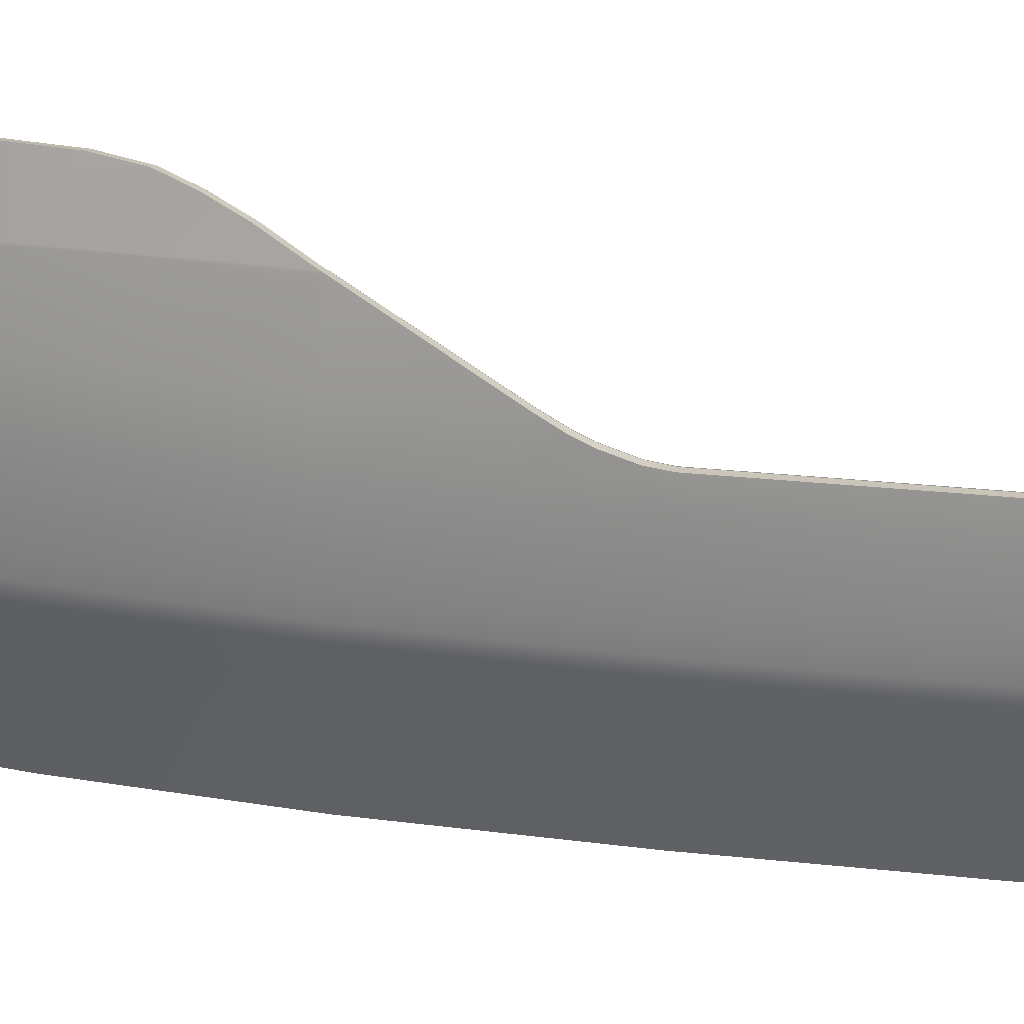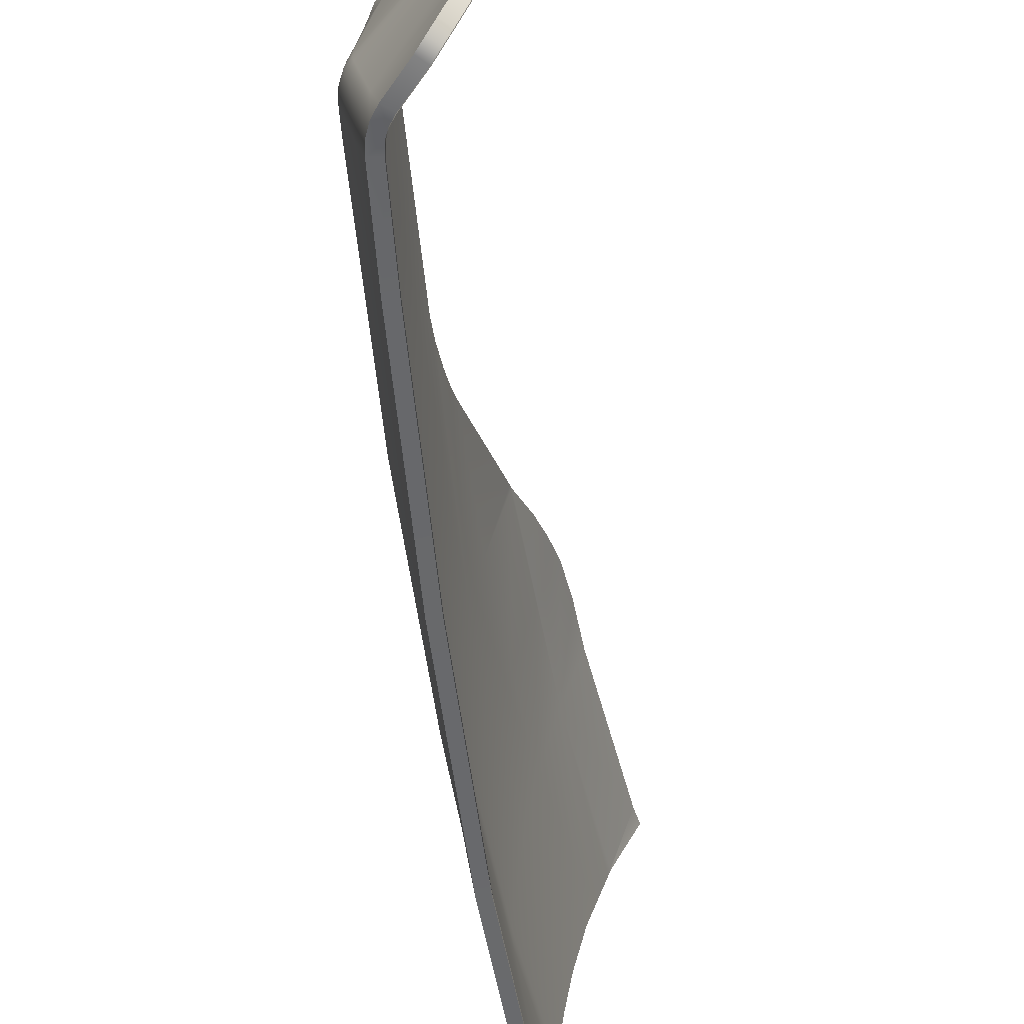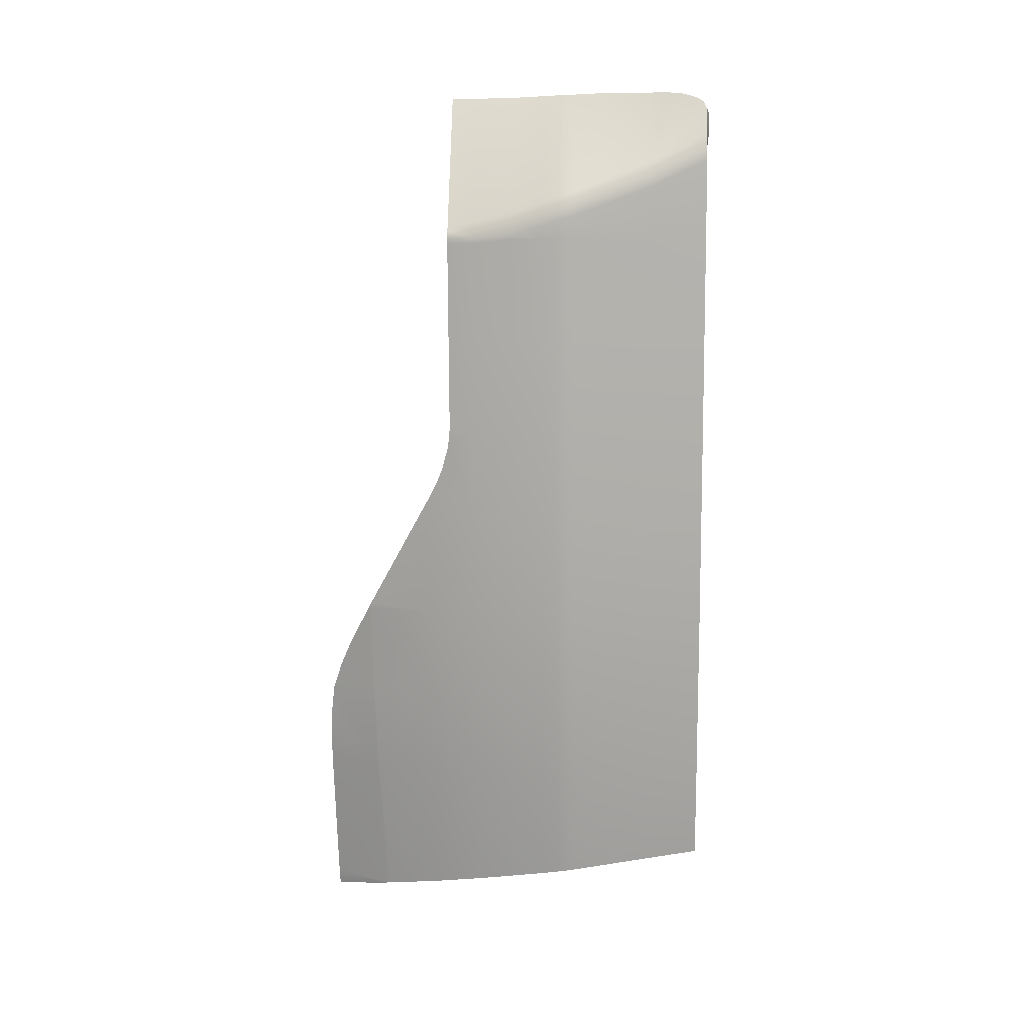
<metadata>
{"format":"obj","ext":"obj","renderer":"f3d","projection":"perspective","resolution":1024,"background":"white","views":[{"elev":31.0,"azim":-85.4,"up":"+Y"},{"elev":-51.3,"azim":1.2,"up":"+Y"},{"elev":7.1,"azim":-86.3,"up":"+Z"}]}
</metadata>
<code>
v  -267.7 19.8 -36.59
v  -267.4 19.8 -41.77
v  -267.2 17.11 -36.59
v  -266.9 17.11 -41.77
v  -266.3 17.11 -47.04
v  -266.8 19.8 -47.03
v  -265.9 14.01 -47.04
v  -266.4 14.01 -41.77
v  -266.7 14.01 -36.59
v  -265.5 19.79 -57.15
v  -264.7 19.79 -62
v  -265.1 17.1 -57.16
v  -264.3 17.1 -62.01
v  -263.5 19.78 -67.72
v  -263.2 17.09 -67.32
v  -262.9 14 -66.86
v  -263.9 14 -62.01
v  -264.6 14 -57.16
v  -261.6 32.42 -69.57
v  -261.6 32.42 -69.63
v  -261.7 32.08 -69.59
v  -263.3 32.52 -61.74
v  -264.1 29.2 -61.85
v  -264.1 32.55 -56.98
v  -264.9 29.2 -57.05
v  -262.5 29.19 -69.16
v  -263 26.56 -68.75
v  -264.6 26.56 -61.89
v  -265.3 26.56 -57.08
v  -263.4 24.35 -68.41
v  -264.8 24.35 -61.93
v  -263.5 22.74 -68.17
v  -264.9 22.74 -61.97
v  -265.6 24.35 -57.1
v  -265.7 22.74 -57.13
v  -266.7 26.56 -47.01
v  -266.9 24.35 -47.02
v  -267.3 26.56 -41.76
v  -267.5 24.35 -41.76
v  -267.6 22.75 -41.76
v  -267.1 22.75 -47.03
v  -268 22.75 -36.59
v  -267.9 24.35 -36.59
v  -263.6 21.91 -68.04
v  -265 21.91 -61.98
v  -263.6 21.53 -67.98
v  -265 21.54 -61.99
v  -265.7 21.91 -57.14
v  -265.7 21.54 -57.15
v  -263.6 21.09 -67.91
v  -264.9 21.1 -62
v  -265.7 21.11 -57.15
v  -267.1 21.91 -47.03
v  -267.7 21.92 -41.76
v  -267.1 21.55 -47.03
v  -267.6 21.55 -41.76
v  -268 21.55 -36.59
v  -268 21.92 -36.59
v  -267 21.11 -47.03
v  -267.6 21.12 -41.76
v  -268 21.12 -36.59
v  -260.7 35.27 -69.27
v  -260.4 35.25 -70.07
v  -262.4 35.32 -61.6
v  -264.1 32.61 -56.99
v  -263.8 33.31 -57.06
v  -263.6 34.04 -57.14
v  -263.2 35.03 -57.24
v  -262.8 35.29 -59.25
v  -264.8 32.59 -52.22
v  -264.9 32.59 -51.98
v  -264.8 32.71 -52.22
v  -265.7 29.21 -52.26
v  -266.3 29.21 -45.94
v  -267 27.83 -41.76
v  -266.1 26.56 -52.27
v  -266.9 27.95 -42.77
v  -266.7 28.31 -44.03
v  -266.6 28.63 -44.83
v  -268.2 24.34 -31.29
v  -268 26.56 -31.68
v  -268.2 24.35 -31.42
v  -267.6 26.56 -36.72
v  -268.4 22.74 -30.77
v  -268.3 22.75 -31.42
v  -268.4 21.92 -31.42
v  -268.4 21.91 -30.49
v  -268.4 21.54 -30.35
v  -268.4 21.55 -31.42
v  -268.3 21.12 -31.42
v  -268.4 21.11 -30.21
v  -268.2 19.79 -29.72
v  -268.1 19.8 -31.42
v  -267.6 17.11 -31.42
v  -267.7 17.1 -28.74
v  -267.3 14 -27.24
v  -267.1 14.01 -31.42
v  -267.8 19.67 -28.58
v  -267.4 16.97 -27.53
v  -263.9 19.62 -23.6
v  -264.6 16.92 -23.65
v  -264.9 15.96 -23.67
v  -265.2 15.16 -23.76
v  -267.7 26.51 -30.75
v  -267.9 24.28 -30.2
v  -262.4 26.56 -23.7
v  -262.8 24.31 -23.71
v  -268 22.66 -29.67
v  -263.2 22.68 -23.67
v  -268.1 21.82 -29.39
v  -263.4 21.83 -23.66
v  -268.1 21.45 -29.25
v  -263.5 21.43 -23.65
v  -268 21 -29.09
v  -263.6 20.96 -23.64
v  -267.9 26.53 -31.08
v  -268.1 24.3 -30.54
v  -267.9 26.55 -31.41
v  -268.2 24.33 -30.89
v  -268.2 22.68 -30.01
v  -268.3 22.71 -30.37
v  -268.3 21.85 -29.73
v  -268.4 21.88 -30.09
v  -268.3 21.48 -29.6
v  -268.4 21.52 -29.95
v  -268.2 21.03 -29.43
v  -268.3 21.08 -29.8
v  -268 19.71 -28.93
v  -268.1 19.76 -29.3
v  -267.6 17.01 -27.91
v  -267.7 17.07 -28.3
v  -267.2 13.91 -26.36
v  -267 13.86 -25.95
v  -267.3 13.96 -26.78
v  -267.4 27.85 -36.74
v  -267.7 27.86 -31.53
v  -267.7 27.86 -31.72
v  -267.6 27.84 -31.31
v  -267.4 27.88 -31.05
v  -262.1 28.09 -23.65
v  -266.1 13.84 -24.65
v  -265.5 14.41 -24
v  -265.8 14.02 -24.25
v  -266.4 24.35 -52.28
v  -266.5 22.74 -52.29
v  -266.5 21.91 -52.3
v  -266.5 21.55 -52.3
v  -266.5 21.11 -52.3
v  -266.3 19.8 -52.3
v  -265.8 17.11 -52.31
v  -265.3 14 -52.31
v  -264.1 33.8 -54.21
v  -263.6 34.5 -55.73
g H126_541D_L_1_N_H126_541D_L
f 1 2 3
f 3 2 4
f 5 4 6
f 6 4 2
f 7 8 5
f 5 8 4
f 8 9 4
f 4 9 3
f 10 11 12
f 12 11 13
f 14 15 11
f 11 15 13
f 15 16 13
f 13 16 17
f 17 18 13
f 13 18 12
f 19 20 21
f 22 23 24
f 24 23 25
f 23 22 26
f 19 21 22
f 21 26 22
f 26 27 23
f 23 27 28
f 29 25 28
f 28 25 23
f 27 30 28
f 28 30 31
f 30 32 31
f 31 32 33
f 34 31 35
f 35 31 33
f 28 31 29
f 29 31 34
f 36 37 38
f 38 37 39
f 40 39 41
f 41 39 37
f 42 43 40
f 40 43 39
f 32 44 33
f 33 44 45
f 44 46 45
f 45 46 47
f 48 45 49
f 49 45 47
f 35 33 48
f 48 33 45
f 46 50 47
f 47 50 51
f 50 14 51
f 51 14 11
f 52 51 10
f 10 51 11
f 49 47 52
f 52 47 51
f 41 53 40
f 40 53 54
f 55 56 53
f 53 56 54
f 56 57 54
f 54 57 58
f 58 42 54
f 54 42 40
f 59 60 55
f 55 60 56
f 6 2 59
f 59 2 60
f 61 60 1
f 1 60 2
f 57 56 61
f 61 56 60
f 19 62 20
f 62 63 20
f 19 22 62
f 62 22 64
f 24 65 22
f 65 66 22
f 66 67 22
f 67 68 22
f 68 69 22
f 69 64 22
f 70 71 72
f 70 73 71
f 73 74 71
f 36 75 76
f 75 77 76
f 77 78 76
f 78 79 76
f 79 74 76
f 76 74 73
f 80 81 82
f 43 83 39
f 39 83 38
f 84 80 85
f 85 80 82
f 85 86 84
f 84 86 87
f 88 87 89
f 89 87 86
f 89 90 88
f 88 90 91
f 92 91 93
f 93 91 90
f 93 94 92
f 92 94 95
f 96 95 97
f 97 95 94
f 98 99 100
f 100 99 101
f 101 99 102
f 99 103 102
f 104 105 106
f 106 105 107
f 105 108 107
f 107 108 109
f 108 110 109
f 109 110 111
f 110 112 111
f 111 112 113
f 112 114 113
f 113 114 115
f 114 98 115
f 115 98 100
f 116 117 104
f 104 117 105
f 118 119 116
f 116 119 117
f 81 80 118
f 118 80 119
f 117 120 105
f 105 120 108
f 119 121 117
f 117 121 120
f 80 84 119
f 119 84 121
f 120 122 108
f 108 122 110
f 121 123 120
f 120 123 122
f 84 87 121
f 121 87 123
f 122 124 110
f 110 124 112
f 123 125 122
f 122 125 124
f 87 88 123
f 123 88 125
f 124 126 112
f 112 126 114
f 125 127 124
f 124 127 126
f 88 91 125
f 125 91 127
f 126 128 114
f 114 128 98
f 127 129 126
f 126 129 128
f 91 92 127
f 127 92 129
f 128 130 98
f 98 130 99
f 129 131 128
f 128 131 130
f 92 95 129
f 129 95 131
f 130 132 99
f 99 132 133
f 131 134 130
f 130 134 132
f 95 96 131
f 131 96 134
f 83 135 38
f 38 135 75
f 136 137 118
f 118 137 81
f 136 118 138
f 138 118 116
f 138 116 139
f 139 116 104
f 140 139 106
f 106 139 104
f 99 133 141
f 103 99 142
f 142 99 143
f 99 141 143
f 9 97 3
f 3 97 94
f 93 1 94
f 94 1 3
f 90 61 93
f 93 61 1
f 89 57 90
f 90 57 61
f 58 57 86
f 86 57 89
f 86 85 58
f 58 85 42
f 43 42 82
f 82 42 85
f 83 43 81
f 81 43 82
f 81 137 83
f 83 137 135
f 76 144 36
f 36 144 37
f 41 37 145
f 145 37 144
f 53 41 146
f 146 41 145
f 147 55 146
f 146 55 53
f 148 59 147
f 147 59 55
f 149 6 148
f 148 6 59
f 150 5 149
f 149 5 6
f 151 7 150
f 150 7 5
f 18 151 12
f 12 151 150
f 149 10 150
f 150 10 12
f 148 52 149
f 149 52 10
f 147 49 148
f 148 49 52
f 146 48 147
f 147 48 49
f 145 35 146
f 146 35 48
f 145 144 35
f 35 144 34
f 29 34 76
f 76 34 144
f 25 29 73
f 73 29 76
f 24 25 70
f 70 25 73
f 70 72 24
f 24 72 65
f 72 152 65
f 65 152 66
f 152 153 66
f 66 153 67
f 153 68 67
f 38 75 36
v  -262.5 28.16 -23.36
v  -262.1 28.08 -23.63
v  -267.8 27.95 -30.72
v  -267.5 27.85 -31.04
v  -265.3 16.07 -23.39
v  -265.6 15.27 -23.48
v  -264.9 15.96 -23.66
v  -265.2 15.16 -23.74
v  -267.8 13.94 -27.24
v  -267.6 13.94 -31.45
v  -267.3 13.99 -27.24
v  -267.1 14 -31.42
v  -266.8 14 -36.61
v  -267.2 13.94 -36.71
v  -266.4 14 -41.77
v  -266.9 13.94 -41.81
v  -267.8 13.94 -26.7
v  -267.3 13.96 -26.77
v  -265.9 14 -47.03
v  -266.3 13.94 -47.13
v  -265.4 14 -52.31
v  -265.8 13.94 -52.37
v  -265.1 13.94 -57.23
v  -264.4 13.94 -62.09
v  -264.6 14 -57.28
v  -263.9 14 -62.01
v  -263.4 13.94 -66.96
v  -262.9 13.99 -66.87
v  -261.1 35.42 -69.39
v  -260.7 35.27 -69.28
v  -260.9 35.41 -70.21
v  -260.5 35.26 -70.08
v  -262.9 35.48 -61.69
v  -262.4 35.33 -61.6
v  -263.3 35.45 -59.33
v  -262.8 35.31 -59.25
v  -263.7 35.18 -57.31
v  -263.2 35.04 -57.24
v  -264.1 34.65 -55.81
v  -263.7 34.51 -55.73
v  -264.6 33.95 -54.29
v  -264.1 33.81 -54.21
v  -265.3 32.86 -52.29
v  -264.8 32.72 -52.22
v  -265.3 32.73 -52.03
v  -264.9 32.6 -51.98
v  -266.8 29.31 -45.99
v  -266.4 29.21 -45.94
v  -267 28.72 -44.88
v  -266.6 28.63 -44.83
v  -267.2 28.39 -44.08
v  -266.7 28.31 -44.03
v  -267.4 28.03 -42.82
v  -266.9 27.95 -42.77
v  -267.5 27.92 -41.8
v  -267 27.83 -41.76
v  -267.6 13.94 -26.18
v  -267.2 13.9 -26.35
v  -267.4 13.94 -25.7
v  -267 13.85 -25.93
v  -264.3 19.72 -23.31
v  -265 17.03 -23.37
v  -263.9 19.63 -23.6
v  -264.6 16.93 -23.64
v  -264 21.04 -23.34
v  -263.6 20.96 -23.63
v  -263.9 21.52 -23.34
v  -263.5 21.43 -23.64
v  -263.8 21.92 -23.35
v  -263.4 21.84 -23.64
v  -263.6 22.78 -23.37
v  -263.2 22.69 -23.66
v  -263.2 24.4 -23.41
v  -262.9 24.32 -23.69
v  -262.8 26.63 -23.41
v  -262.4 26.56 -23.69
v  -265.9 14.52 -23.73
v  -266.2 14.11 -23.98
v  -265.6 14.41 -23.98
v  -265.8 14 -24.24
v  -267.9 27.93 -36.73
v  -267.4 27.84 -36.73
v  -268.2 27.94 -31.64
v  -268.2 27.94 -31.36
v  -267.8 27.84 -31.63
v  -267.8 27.86 -31.36
v  -268.2 27.94 -31.05
v  -267.8 27.85 -31.24
v  -266.5 13.93 -24.38
v  -266.1 13.81 -24.63
v  -262 32.56 -69.77
v  -261.6 32.42 -69.64
v  -262.1 32.2 -69.71
v  -261.7 32.09 -69.6
v  -263 29.29 -69.27
v  -262.5 29.19 -69.16
v  -263.5 26.63 -68.86
v  -263 26.57 -68.76
v  -263.8 24.4 -68.52
v  -263.4 24.35 -68.42
v  -264 22.77 -68.28
v  -263.6 22.74 -68.17
v  -264.1 21.92 -68.15
v  -263.6 21.91 -68.05
v  -264.1 21.52 -68.09
v  -263.7 21.53 -67.99
v  -264.1 21.04 -68.02
v  -263.6 21.09 -67.92
v  -264 19.71 -67.82
v  -263.5 19.77 -67.72
v  -263.7 17.03 -67.42
v  -263.2 17.09 -67.32
v  -268.2 19.72 -36.63
v  -267.9 19.72 -41.81
v  -267.7 17.03 -36.63
v  -267.4 17.03 -41.81
v  -266.8 17.03 -47.09
v  -267.3 19.72 -47.09
v  -266.4 13.94 -47.09
v  -267.2 13.94 -36.63
v  -266 19.71 -57.23
v  -265.2 19.71 -62.09
v  -265.5 17.03 -57.23
v  -264.8 17.03 -62.09
v  -265.1 13.94 -57.23
v  -262.1 32.56 -69.69
v  -264.5 32.69 -57.06
v  -263.8 32.65 -61.83
v  -263.8 32.56 -61.84
v  -262.2 32.21 -69.53
v  -264.6 29.3 -61.94
v  -265 26.63 -61.98
v  -265.8 26.63 -57.16
v  -265.4 29.3 -57.13
v  -265.3 24.4 -62.02
v  -265.4 22.78 -62.06
v  -266.1 24.4 -57.18
v  -266.2 22.78 -57.21
v  -267.7 26.63 -41.8
v  -267.2 26.63 -46.9
v  -268 24.4 -41.8
v  -267.4 24.4 -47.08
v  -268.1 22.78 -41.81
v  -267.5 22.78 -47.08
v  -268.5 22.78 -36.63
v  -268.4 24.4 -36.63
v  -265.4 21.92 -62.08
v  -265.4 21.52 -62.08
v  -266.2 21.92 -57.22
v  -266.2 21.52 -57.23
v  -265.4 21.04 -62.09
v  -266.2 21.04 -57.23
v  -267.6 21.92 -47.09
v  -268.1 21.92 -41.81
v  -267.6 21.52 -47.09
v  -268.1 21.52 -41.81
v  -268.5 21.52 -36.63
v  -268.5 21.92 -36.63
v  -267.5 21.04 -47.09
v  -268.1 21.04 -41.81
v  -268.4 21.04 -36.63
v  -264.5 32.75 -57.07
v  -265.3 32.73 -52.29
v  -266.2 29.31 -52.32
v  -266.6 26.63 -52.33
v  -268.7 24.4 -31.29
v  -268.4 26.63 -31.69
v  -268.7 24.4 -31.45
v  -268.1 26.63 -36.74
v  -268.9 22.78 -30.77
v  -268.8 22.78 -31.45
v  -268.9 21.92 -31.45
v  -268.9 21.92 -30.48
v  -268.9 21.52 -30.35
v  -268.9 21.52 -31.45
v  -268.8 21.04 -31.45
v  -268.9 21.04 -30.2
v  -268.6 19.72 -29.71
v  -268.6 19.72 -31.45
v  -268.1 17.03 -31.45
v  -268.2 17.03 -28.73
v  -268.2 19.72 -28.29
v  -267.8 17.03 -27.27
v  -268.1 26.63 -30.47
v  -268.3 24.4 -29.93
v  -268.4 22.78 -29.39
v  -268.5 21.92 -29.11
v  -268.5 21.52 -28.97
v  -268.4 21.04 -28.8
v  -268.3 26.63 -30.89
v  -268.6 24.4 -30.34
v  -268.4 26.63 -31.35
v  -268.7 24.4 -30.81
v  -268.7 22.78 -29.81
v  -268.8 22.78 -30.28
v  -268.7 21.92 -29.53
v  -268.9 21.92 -29.99
v  -268.7 21.52 -29.39
v  -268.9 21.52 -29.86
v  -268.7 21.04 -29.22
v  -268.8 21.04 -29.7
v  -268.5 19.72 -28.73
v  -268.6 19.72 -29.21
v  -268 17.03 -27.72
v  -268.2 17.03 -28.22
v  -267.9 27.93 -36.72
v  -266.9 24.4 -52.35
v  -267 22.78 -52.36
v  -267 21.92 -52.36
v  -267 21.52 -52.37
v  -267 21.04 -52.37
v  -266.8 19.72 -52.37
v  -266.3 17.03 -52.37
g H126_541D_L_H126_541D_L_2_DTaSI
f 154 155 156
f 156 155 157
f 158 159 160
f 160 159 161
f 162 163 164
f 164 163 165
f 166 167 168
f 168 167 169
f 170 162 171
f 171 162 164
f 172 173 174
f 174 173 175
f 176 177 178
f 178 177 179
f 177 180 179
f 179 180 181
f 182 183 184
f 184 183 185
f 182 186 183
f 183 186 187
f 186 188 187
f 187 188 189
f 190 191 188
f 188 191 189
f 190 192 191
f 191 192 193
f 192 194 193
f 193 194 195
f 196 197 194
f 194 197 195
f 196 198 197
f 197 198 199
f 198 200 199
f 199 200 201
f 200 202 201
f 201 202 203
f 202 204 203
f 203 204 205
f 206 207 204
f 204 207 205
f 208 209 206
f 206 209 207
f 210 211 212
f 212 211 213
f 170 171 210
f 210 171 211
f 214 215 216
f 216 215 217
f 214 216 218
f 218 216 219
f 220 218 221
f 221 218 219
f 220 221 222
f 222 221 223
f 222 223 224
f 224 223 225
f 224 225 226
f 226 225 227
f 228 226 229
f 229 226 227
f 230 231 232
f 232 231 233
f 158 160 215
f 215 160 217
f 234 235 208
f 208 235 209
f 236 237 238
f 238 237 239
f 240 241 237
f 237 241 239
f 240 156 241
f 241 156 157
f 154 228 155
f 155 228 229
f 231 242 233
f 233 242 243
f 212 213 242
f 242 213 243
f 230 232 159
f 159 232 161
f 244 184 245
f 245 184 185
f 244 245 246
f 246 245 247
f 248 246 249
f 249 246 247
f 248 249 250
f 250 249 251
f 250 251 252
f 252 251 253
f 252 253 254
f 254 253 255
f 256 254 257
f 257 254 255
f 258 256 259
f 259 256 257
f 258 259 260
f 260 259 261
f 260 261 262
f 262 261 263
f 262 263 264
f 264 263 265
f 180 264 181
f 181 264 265
f 266 267 268
f 268 267 269
f 270 269 271
f 271 269 267
f 272 169 270
f 270 169 269
f 169 273 269
f 269 273 268
f 274 275 276
f 276 275 277
f 262 264 275
f 275 264 277
f 264 180 277
f 277 180 177
f 177 278 277
f 277 278 276
f 279 244 246
f 280 281 282
f 246 283 279
f 279 283 281
f 283 282 281
f 248 250 284
f 284 250 285
f 286 287 285
f 285 287 284
f 250 252 285
f 285 252 288
f 252 254 288
f 288 254 289
f 290 288 291
f 291 288 289
f 285 288 286
f 286 288 290
f 292 293 294
f 294 293 295
f 296 294 297
f 297 294 295
f 298 299 296
f 296 299 294
f 254 256 289
f 289 256 300
f 256 258 300
f 300 258 301
f 302 300 303
f 303 300 301
f 291 289 302
f 302 289 300
f 258 260 301
f 301 260 304
f 260 262 304
f 304 262 275
f 305 304 274
f 274 304 275
f 303 301 305
f 305 301 304
f 297 306 296
f 296 306 307
f 306 308 307
f 307 308 309
f 309 310 307
f 307 310 311
f 311 298 307
f 307 298 296
f 312 313 308
f 308 313 309
f 271 267 312
f 312 267 313
f 314 313 266
f 266 313 267
f 310 309 314
f 314 309 313
f 279 182 244
f 182 184 244
f 279 281 182
f 182 281 186
f 280 315 281
f 315 190 281
f 190 188 281
f 188 186 281
f 316 198 196
f 316 317 198
f 317 200 198
f 293 292 206
f 206 292 208
f 318 200 317
f 319 320 321
f 299 322 294
f 294 322 292
f 323 319 324
f 324 319 321
f 324 325 323
f 323 325 326
f 327 326 328
f 328 326 325
f 328 329 327
f 327 329 330
f 331 330 332
f 332 330 329
f 332 333 331
f 331 333 334
f 162 334 163
f 163 334 333
f 335 336 214
f 214 336 215
f 215 336 158
f 336 159 158
f 337 338 228
f 228 338 226
f 338 339 226
f 226 339 224
f 339 340 224
f 224 340 222
f 340 341 222
f 222 341 220
f 341 342 220
f 220 342 218
f 342 335 218
f 218 335 214
f 343 344 337
f 337 344 338
f 345 346 343
f 343 346 344
f 320 319 345
f 345 319 346
f 344 347 338
f 338 347 339
f 346 348 344
f 344 348 347
f 319 323 346
f 346 323 348
f 347 349 339
f 339 349 340
f 348 350 347
f 347 350 349
f 323 326 348
f 348 326 350
f 349 351 340
f 340 351 341
f 350 352 349
f 349 352 351
f 326 327 350
f 350 327 352
f 351 353 341
f 341 353 342
f 352 354 351
f 351 354 353
f 327 330 352
f 352 330 354
f 353 355 342
f 342 355 335
f 354 356 353
f 353 356 355
f 330 331 354
f 354 331 356
f 355 357 335
f 335 357 336
f 356 358 355
f 355 358 357
f 331 334 356
f 356 334 358
f 357 210 336
f 336 210 212
f 358 170 357
f 357 170 210
f 334 162 358
f 358 162 170
f 322 359 292
f 292 359 208
f 237 236 345
f 345 236 320
f 237 345 240
f 240 345 343
f 240 343 156
f 156 343 337
f 154 156 228
f 228 156 337
f 336 212 242
f 159 336 230
f 230 336 231
f 336 242 231
f 273 163 268
f 268 163 333
f 332 266 333
f 333 266 268
f 329 314 332
f 332 314 266
f 328 310 329
f 329 310 314
f 311 310 325
f 325 310 328
f 325 324 311
f 311 324 298
f 299 298 321
f 321 298 324
f 322 299 320
f 320 299 321
f 236 359 320
f 320 359 322
f 293 318 295
f 295 318 360
f 297 295 361
f 361 295 360
f 306 297 362
f 362 297 361
f 363 308 362
f 362 308 306
f 364 312 363
f 363 312 308
f 365 271 364
f 364 271 312
f 366 270 365
f 365 270 271
f 175 272 366
f 366 272 270
f 278 175 276
f 276 175 366
f 365 274 366
f 366 274 276
f 364 305 365
f 365 305 274
f 363 303 364
f 364 303 305
f 362 302 363
f 363 302 303
f 361 291 362
f 362 291 302
f 361 360 291
f 291 360 290
f 286 290 318
f 318 290 360
f 287 286 317
f 317 286 318
f 280 287 316
f 316 287 317
f 204 293 206
f 202 293 204
f 200 293 202
f 318 293 200
f 316 196 280
f 280 196 315
f 196 194 315
f 194 192 315
f 192 190 315
f 236 238 234
f 234 238 235
f 165 163 166
f 166 163 167
f 168 169 172
f 172 169 173
f 175 176 174
f 174 176 178
f 246 248 283
f 248 282 283
f 284 282 248
f 280 282 287
f 287 282 284

</code>
